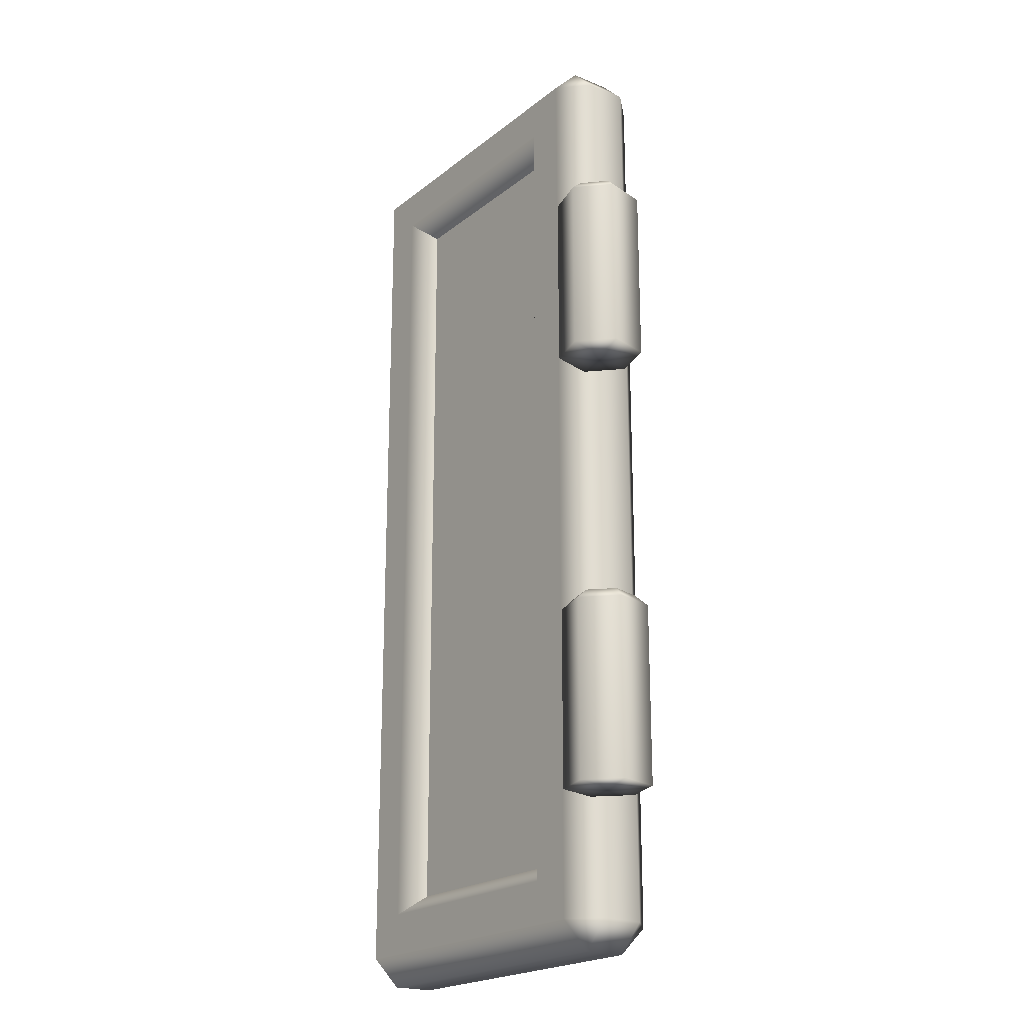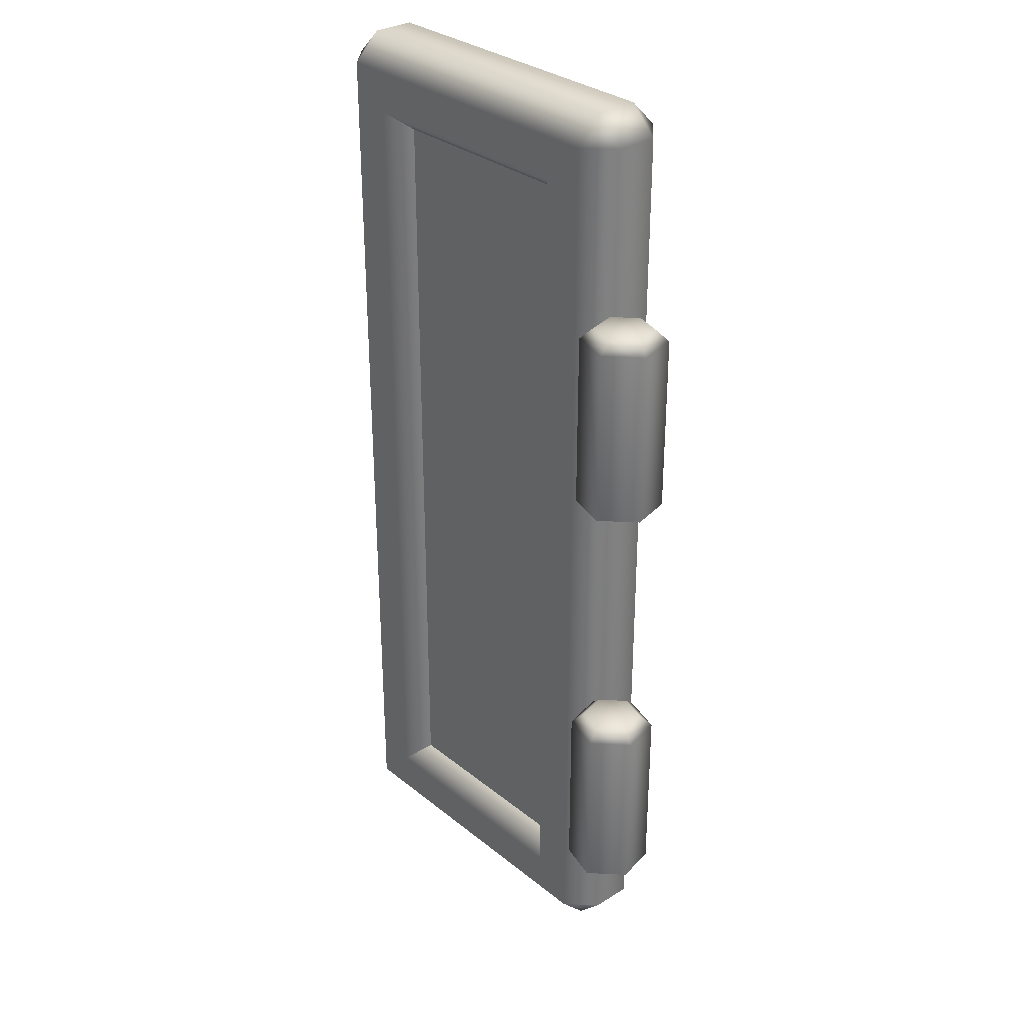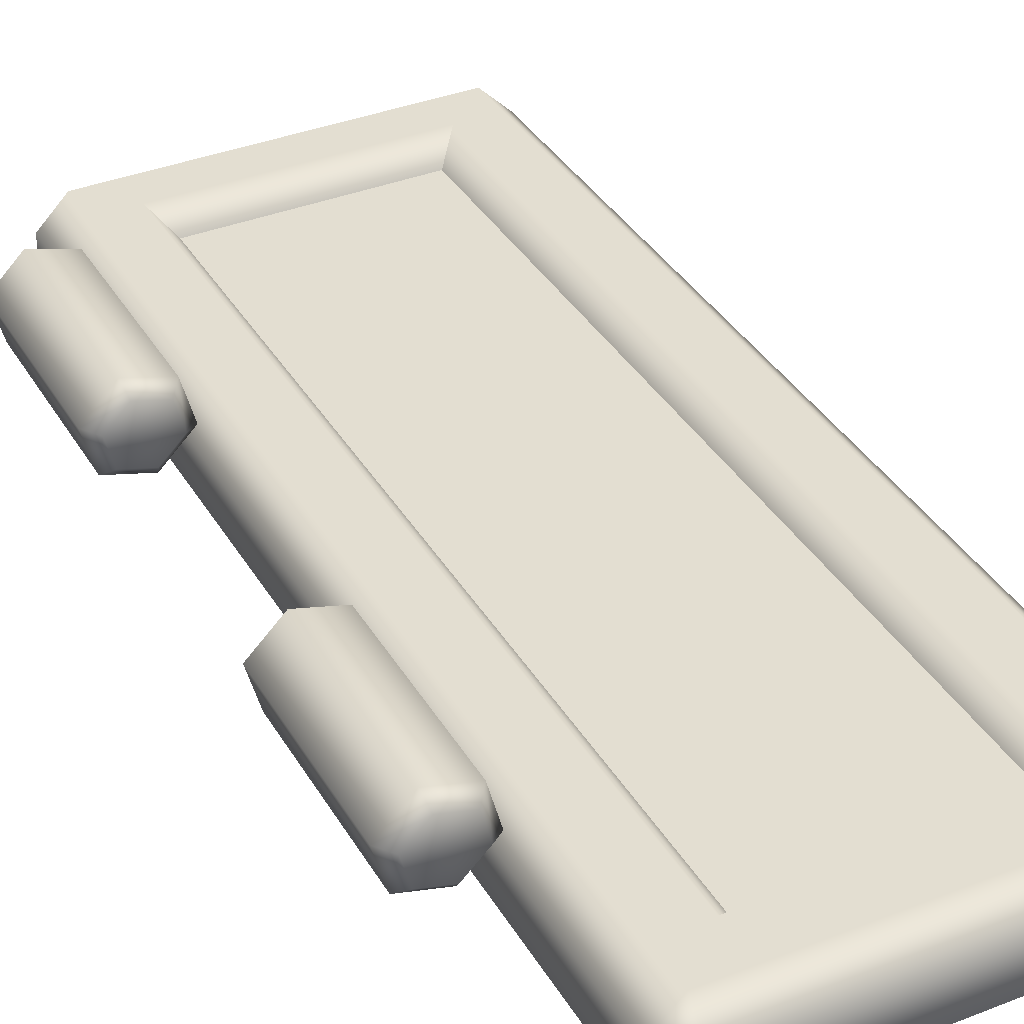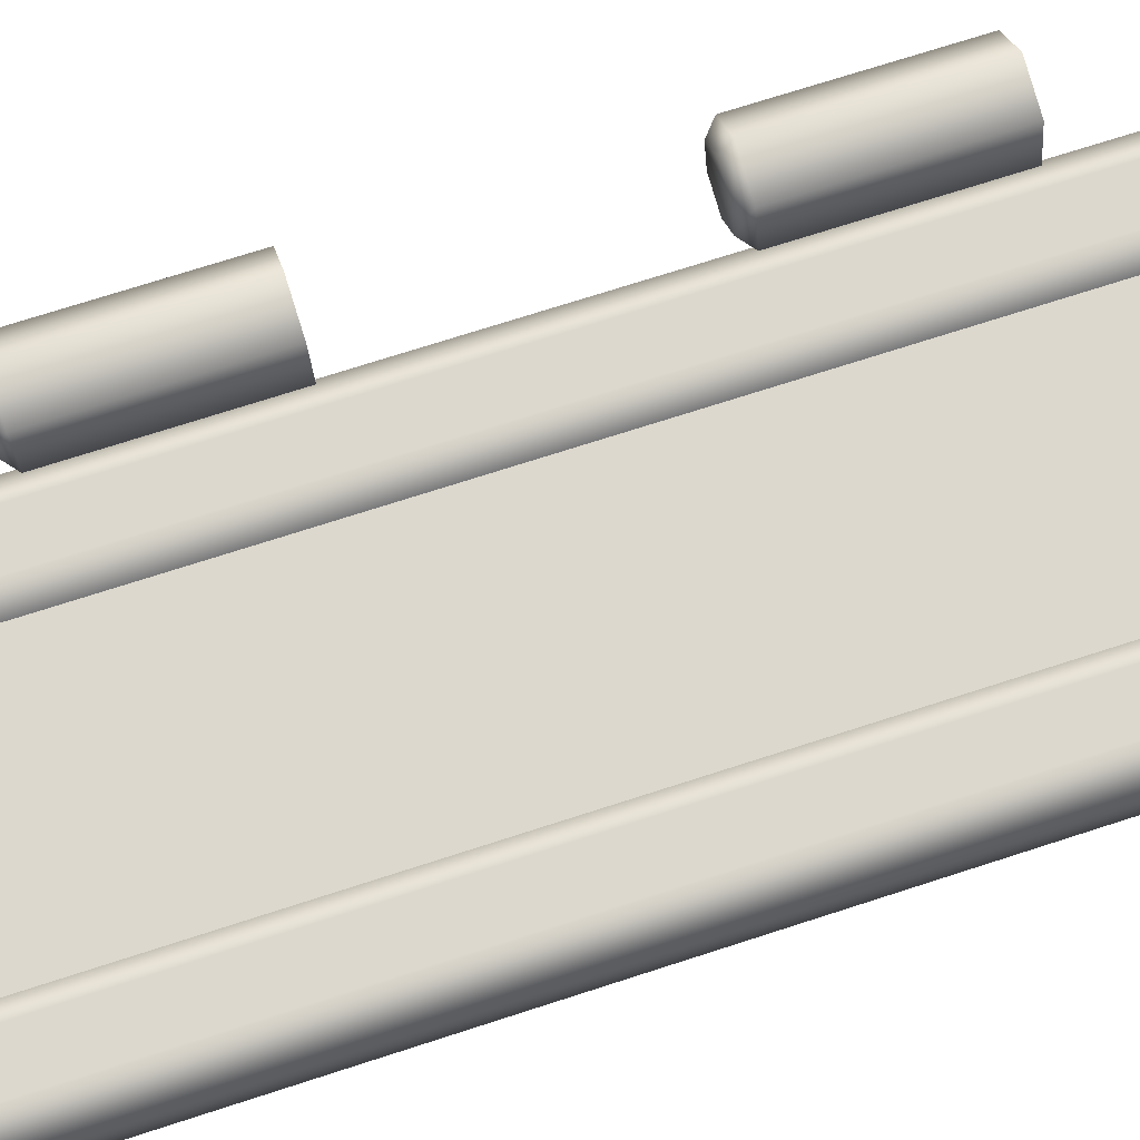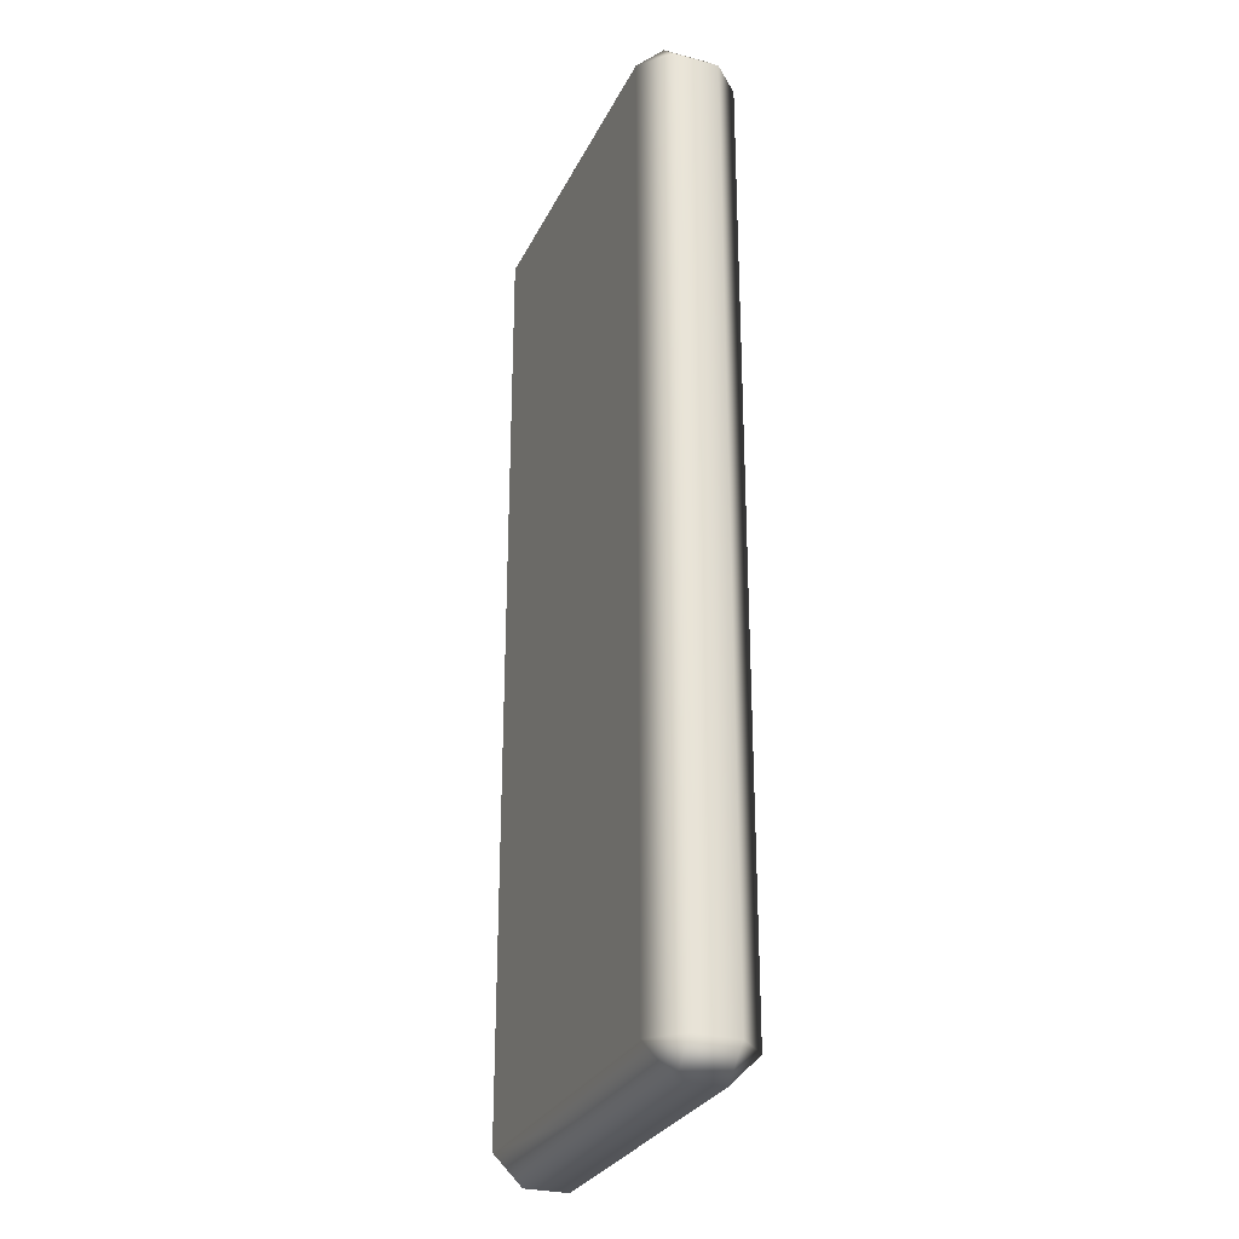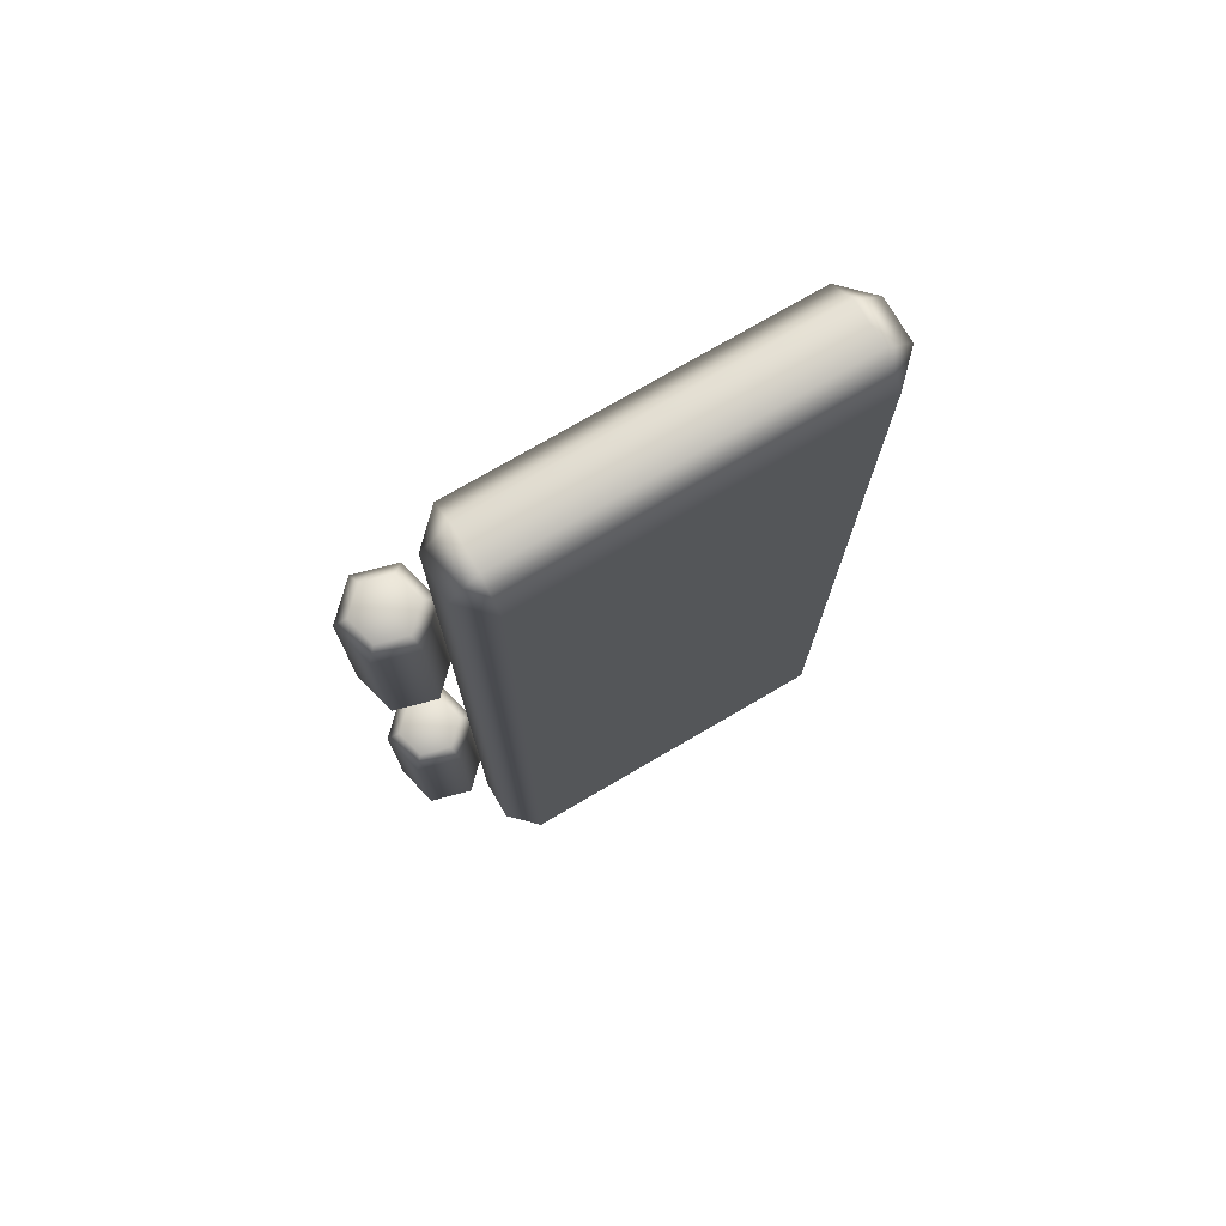
<metadata>
{"format":"obj","ext":"obj","renderer":"f3d","projection":"perspective","resolution":1024,"background":"white","views":[{"elev":-21.0,"azim":54.5,"up":"+Y"},{"elev":31.0,"azim":49.2,"up":"+Y"},{"elev":36.1,"azim":153.2,"up":"+Z"},{"elev":72.7,"azim":-107.9,"up":"+Z"},{"elev":-28.0,"azim":-111.1,"up":"+Y"},{"elev":75.6,"azim":150.3,"up":"+Y"}]}
</metadata>
<code>
g m_dlc08_cart_door_right_01
v -0.07849 -0.7642 -0.01459
v -0.003723 -0.7642 0.005439
v -0.02376 -0.7642 -0.06932
v -0.05845 -0.7642 0.06017
v 0.01631 -0.7642 0.0802
v 0.07104 -0.7642 0.02547
v 0.05101 -0.7642 -0.04929
v 0.01631 -0.4393 0.0802
v -0.05845 -0.4393 0.06017
v -0.04204 -0.4192 0.04375
v -0.05606 -0.4192 -0.008584
v -0.07849 -0.4393 -0.01459
v -0.01775 -0.4192 -0.0469
v -0.02376 -0.4393 -0.06932
v 0.03459 -0.4192 -0.03287
v 0.05101 -0.4393 -0.04929
v 0.0103 -0.4192 0.05778
v 0.07104 -0.4393 0.02547
v 0.04861 -0.4192 0.01946
v -0.07849 -0.7642 -0.01459
v -0.07849 -0.4393 -0.01459
v -0.02376 -0.7642 -0.06932
v -0.02376 -0.4393 -0.06932
v -0.003723 -0.4192 0.005439
v -0.02376 -0.4393 -0.06932
v -0.02376 -0.7642 -0.06932
v -0.07849 0.05826 -0.01459
v -0.003723 0.05826 0.00544
v -0.02376 0.05826 -0.06932
v -0.05845 0.05826 0.06017
v 0.01631 0.05826 0.0802
v 0.07104 0.05826 0.02547
v 0.05101 0.05826 -0.04929
v 0.01631 0.3832 0.0802
v -0.05845 0.3832 0.06017
v -0.04204 0.4033 0.04375
v -0.05606 0.4033 -0.008584
v -0.07849 0.3832 -0.01459
v -0.01775 0.4033 -0.0469
v -0.02376 0.3832 -0.06932
v 0.03459 0.4033 -0.03287
v 0.05101 0.3832 -0.04929
v 0.0103 0.4033 0.05778
v 0.07104 0.3832 0.02547
v 0.04861 0.4033 0.01946
v -0.07849 0.05826 -0.01459
v -0.07849 0.3832 -0.01459
v -0.02376 0.05826 -0.06932
v -0.02376 0.3832 -0.06932
v -0.003723 0.4033 0.00544
v -0.02376 0.3832 -0.06932
v -0.02376 0.05826 -0.06932
v -0.1162 0.6996 0.01839
v -0.7219 0.6996 0.02401
v -0.7223 0.7502 -0.02663
v -0.1166 0.7502 -0.03225
v -0.1173 0.7502 -0.1091
v -0.06671 0.6996 -0.1096
v -0.06599 0.6996 -0.03272
v -0.1162 -0.9749 0.01839
v -0.06599 -0.9749 -0.03272
v -0.06671 -0.9749 -0.1096
v -0.723 0.7502 -0.1035
v -0.773 0.6996 -0.02616
v -0.7737 0.6996 -0.103
v -0.773 -0.9749 -0.02616
v -0.7219 -0.9749 0.02401
v -0.7737 -0.9749 -0.103
v -0.1924 0.6234 0.01909
v -0.6457 0.6234 0.0233
v -0.6457 -0.8987 0.0233
v -0.1924 -0.8987 0.01909
v -0.2276 0.5886 -0.02498
v -0.6113 0.5886 -0.02142
v -0.2276 -0.8639 -0.02498
v -0.2276 0.5886 -0.02498
v -0.6113 -0.8639 -0.02142
v -0.2276 -0.8639 -0.02498
v -0.6113 0.5886 -0.02142
v -0.6113 -0.8639 -0.02142
v -0.1166 -1.026 -0.03225
v -0.7223 -1.026 -0.02663
v -0.7219 -0.9749 0.02401
v -0.1162 -0.9749 0.01839
v -0.723 -1.026 -0.1035
v -0.7737 -0.9749 -0.103
v -0.773 -0.9749 -0.02616
v -0.1173 -1.026 -0.1091
v -0.06599 -0.9749 -0.03272
v -0.06671 -0.9749 -0.1096
v -0.1178 -0.9749 -0.1597
v -0.1178 0.6996 -0.1597
v -0.06671 0.6996 -0.1096
v -0.7235 -0.9749 -0.1541
v -0.7737 0.6996 -0.103
v -0.7235 0.6996 -0.1541
v -0.1173 0.7502 -0.1091
v -0.723 0.7502 -0.1035
v -0.6113 0.5886 -0.02142
v -0.2276 0.5886 -0.02498
v -0.2276 -0.8639 -0.02498
v -0.6113 -0.8639 -0.02142
g m_dlc08_cart_door_right_01_0
f 3 2 1
f 1 2 4
f 4 2 5
f 5 2 6
f 6 2 7
f 7 2 3
f 5 8 4
f 8 9 4
f 9 8 10
f 9 10 11
f 12 9 11
f 12 11 13
f 14 12 13
f 13 15 14
f 15 16 14
f 7 16 6
f 8 17 10
f 8 18 17
f 18 8 5
f 6 18 5
f 16 18 6
f 18 19 17
f 16 15 19
f 18 16 19
f 4 9 20
f 9 21 20
f 20 21 22
f 21 23 22
f 11 24 13
f 10 24 11
f 17 24 10
f 19 24 17
f 15 24 19
f 13 24 15
f 25 16 7
f 26 25 7
f 29 28 27
f 27 28 30
f 30 28 31
f 31 28 32
f 32 28 33
f 33 28 29
f 31 34 30
f 34 35 30
f 35 34 36
f 35 36 37
f 38 35 37
f 38 37 39
f 40 38 39
f 39 41 40
f 41 42 40
f 33 42 32
f 34 43 36
f 34 44 43
f 44 34 31
f 32 44 31
f 42 44 32
f 44 45 43
f 42 41 45
f 44 42 45
f 30 35 46
f 35 47 46
f 46 47 48
f 47 49 48
f 37 50 39
f 36 50 37
f 43 50 36
f 45 50 43
f 41 50 45
f 39 50 41
f 51 42 33
f 52 51 33
f 55 54 53
f 56 55 53
f 56 57 55
f 58 57 56
f 59 58 56
f 59 56 53
f 53 60 59
f 60 61 59
f 62 58 59
f 61 62 59
f 57 63 55
f 64 55 63
f 64 54 55
f 65 64 63
f 64 66 54
f 66 64 65
f 66 67 54
f 68 66 65
f 69 53 54
f 70 69 54
f 71 67 60
f 71 70 67
f 72 71 60
f 72 60 53
f 69 72 53
f 70 54 67
f 73 69 70
f 74 73 70
f 75 72 69
f 76 75 69
f 77 71 72
f 78 77 72
f 79 70 71
f 80 79 71
f 83 82 81
f 84 83 81
f 82 85 81
f 85 82 86
f 82 87 86
f 87 82 83
f 85 88 81
f 81 88 89
f 89 84 81
f 88 90 89
f 88 85 91
f 90 88 91
f 90 91 92
f 93 90 92
f 85 94 91
f 91 94 92
f 94 85 86
f 94 86 95
f 96 94 95
f 94 96 92
f 92 96 97
f 93 92 97
f 96 98 97
f 96 95 98
f 101 100 99
f 102 101 99

</code>
